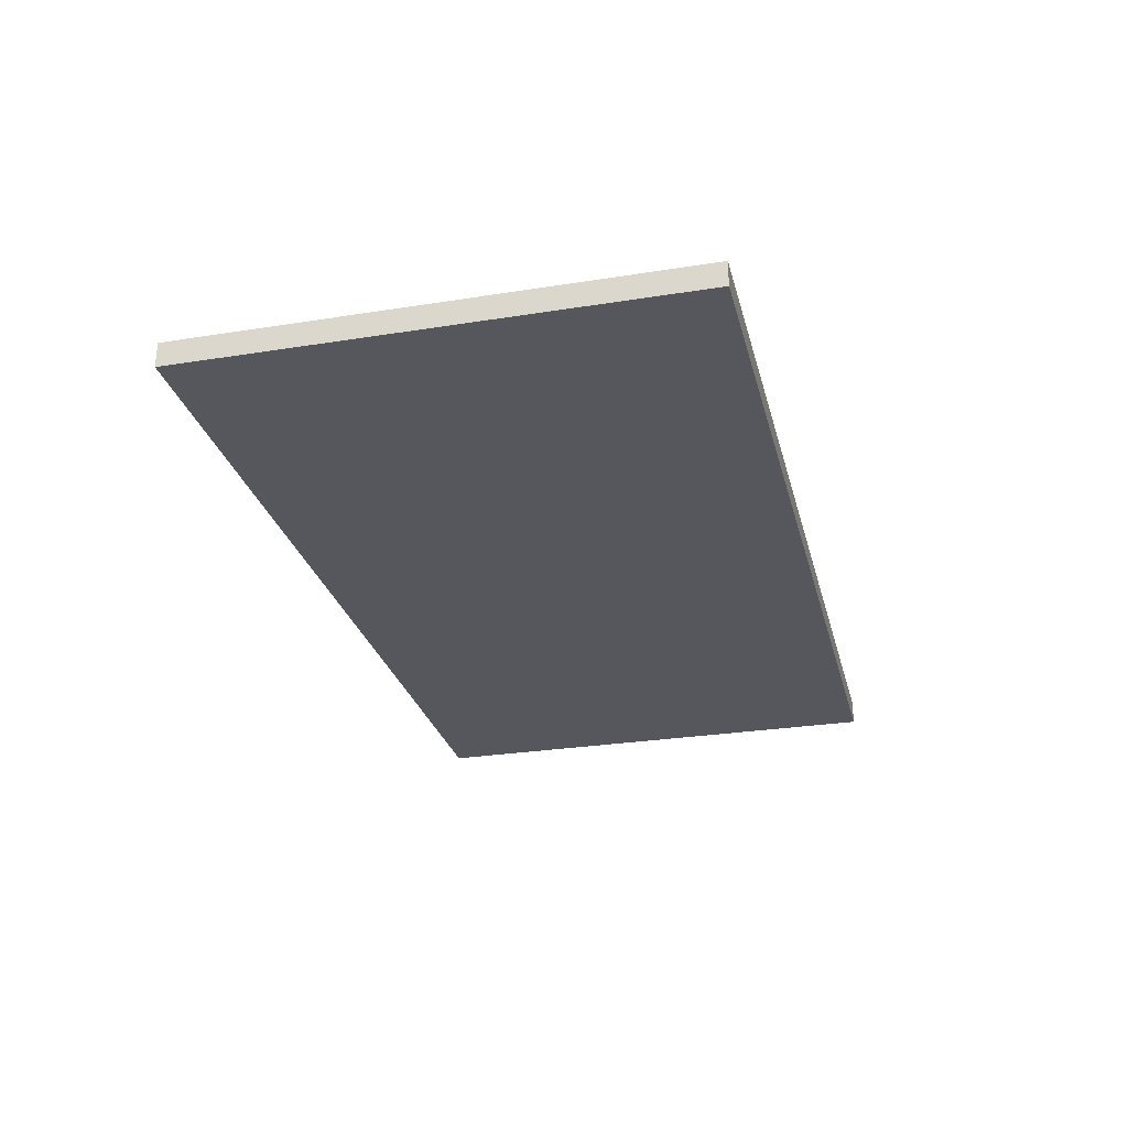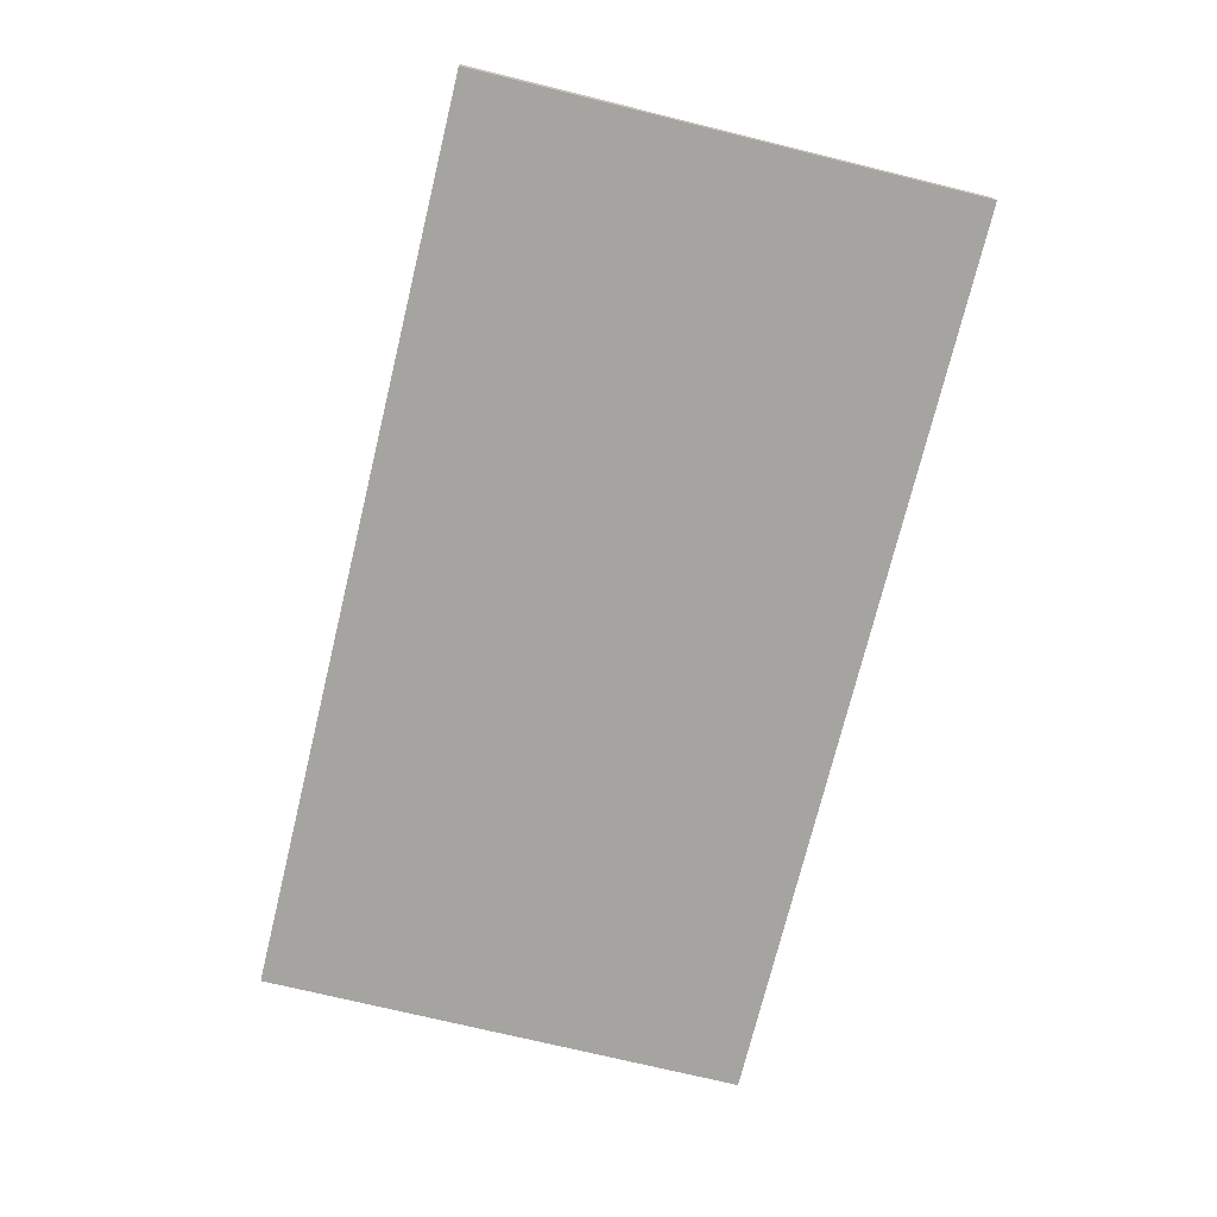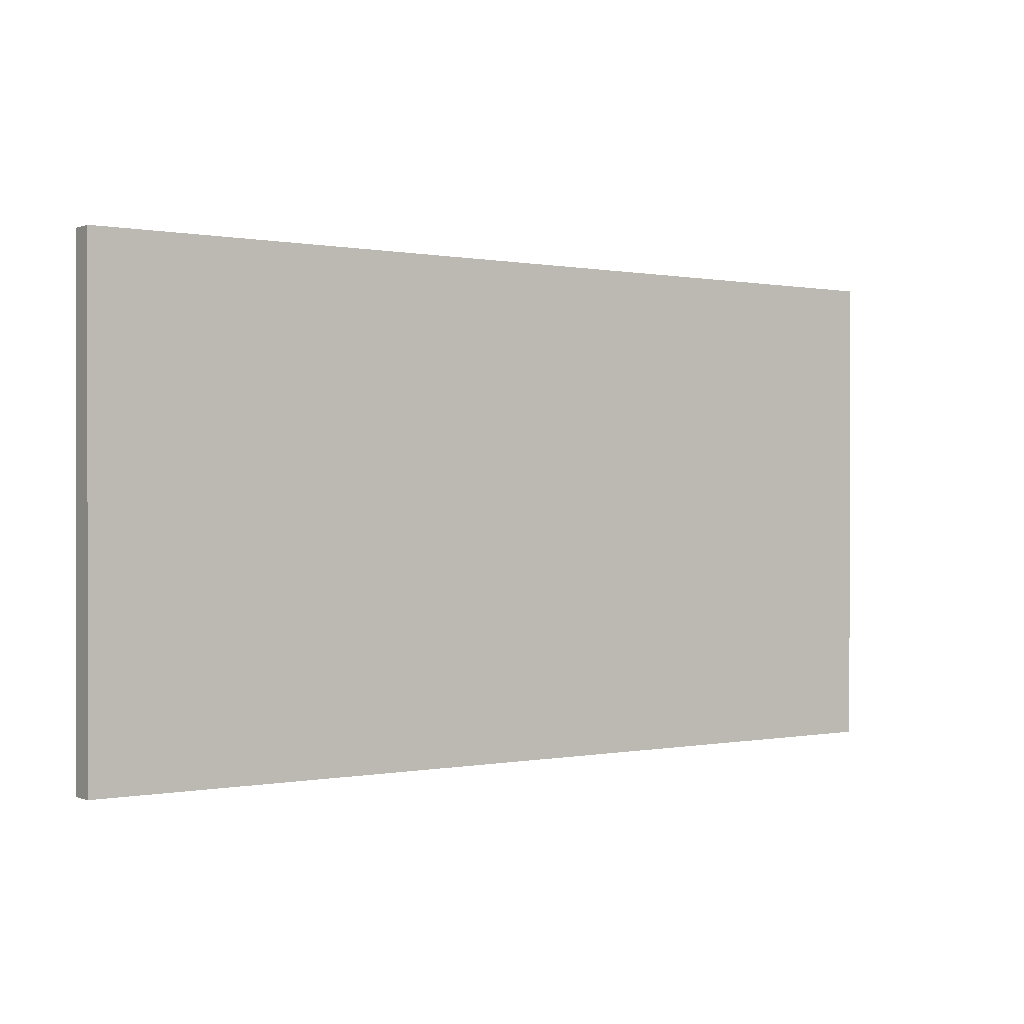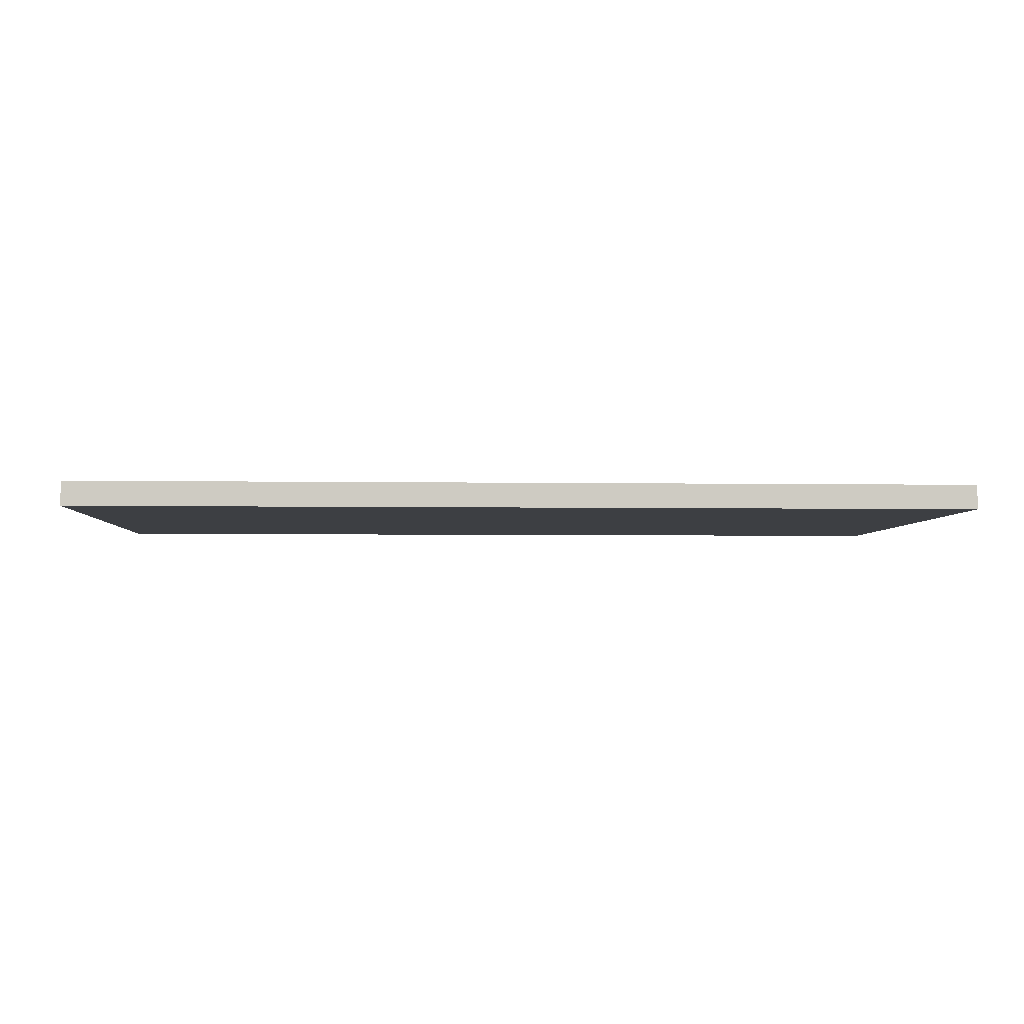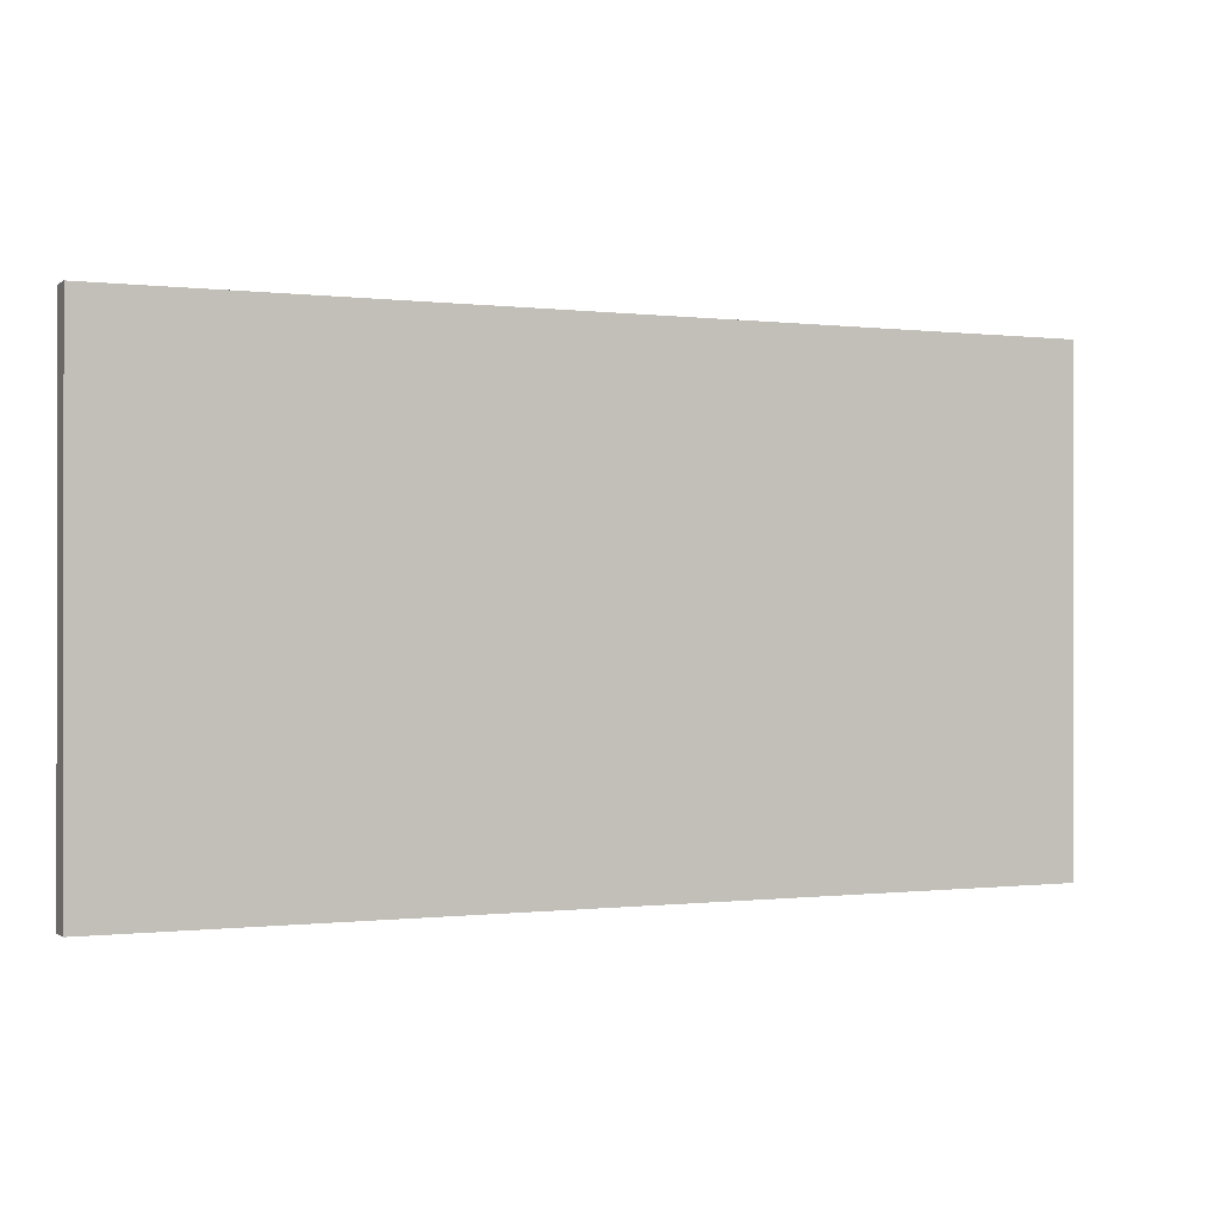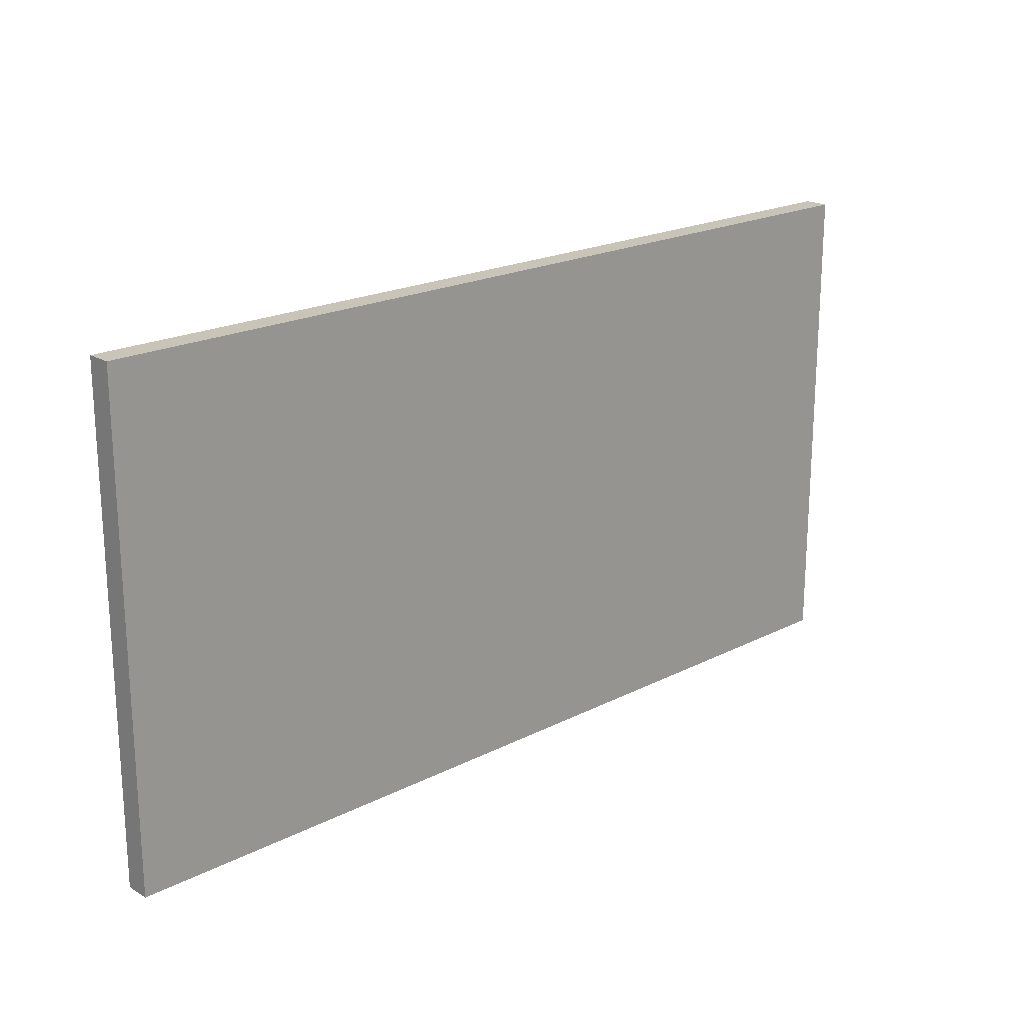
<metadata>
{"format":"obj","ext":"obj","renderer":"f3d","projection":"perspective","resolution":1024,"background":"white","views":[{"elev":-27.6,"azim":103.7,"up":"+Y"},{"elev":-73.3,"azim":-103.7,"up":"+Y"},{"elev":0.1,"azim":-35.6,"up":"+Z"},{"elev":-3.9,"azim":176.9,"up":"+Y"},{"elev":-0.3,"azim":155.6,"up":"+Z"},{"elev":20.2,"azim":-43.0,"up":"+Z"}]}
</metadata>
<code>
v -18.5 -0.5 0.8553
v 18.5 -0.5 0.8553
v -18.5 0.5 0.8553
v 18.5 0.5 0.8553
v -18.5 -0.5 20.86
v 18.5 -0.5 20.86
v -18.5 0.5 20.86
v 18.5 0.5 20.86
f 1 3 4
f 4 2 1
f 5 6 8
f 8 7 5
f 1 2 6
f 6 5 1
f 2 4 8
f 8 6 2
f 4 3 7
f 7 8 4
f 3 1 5
f 5 7 3

</code>
